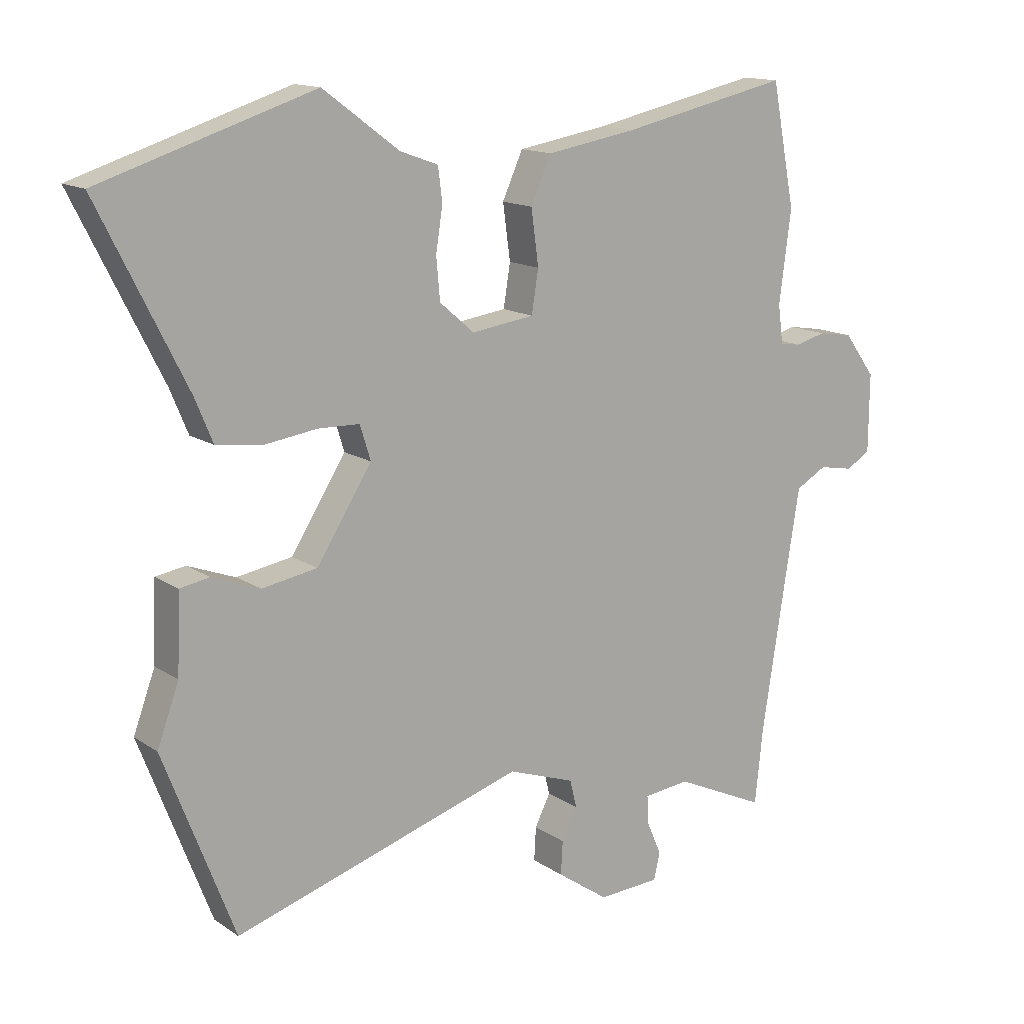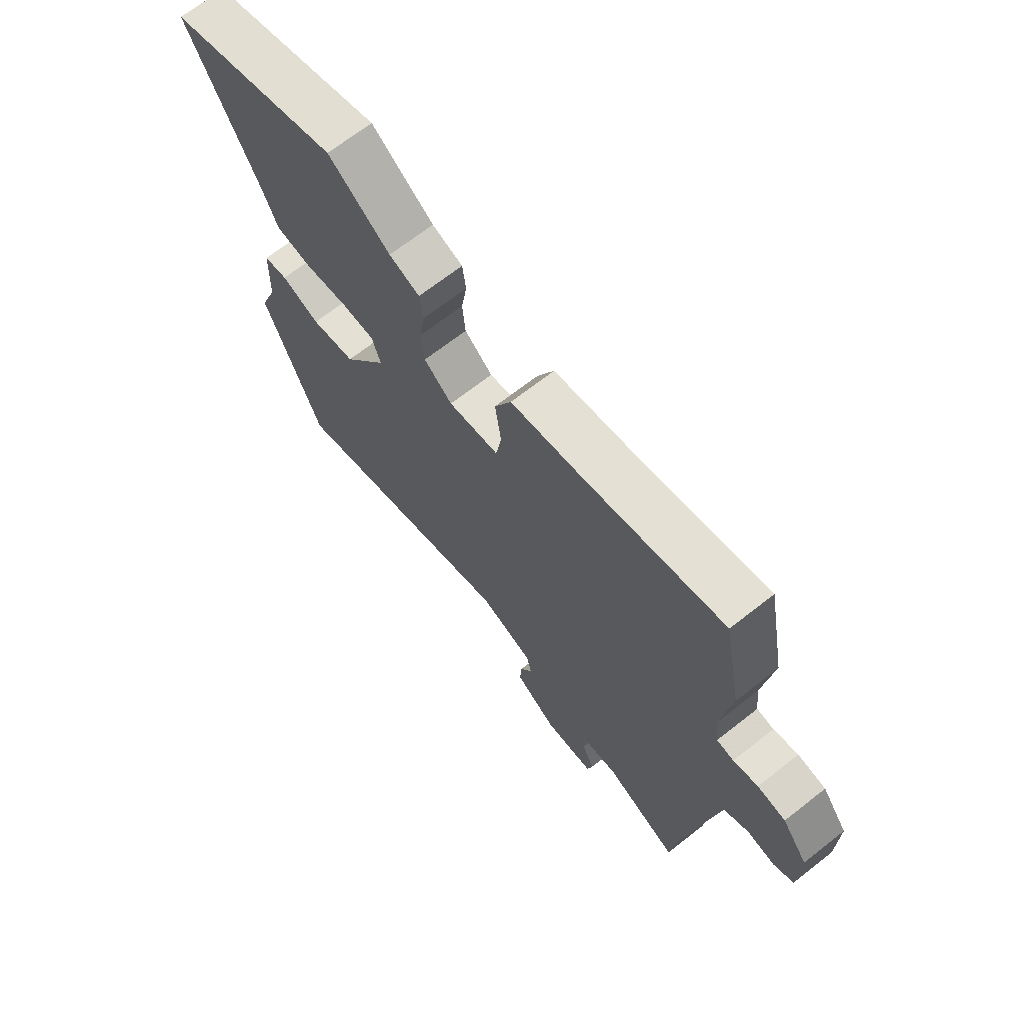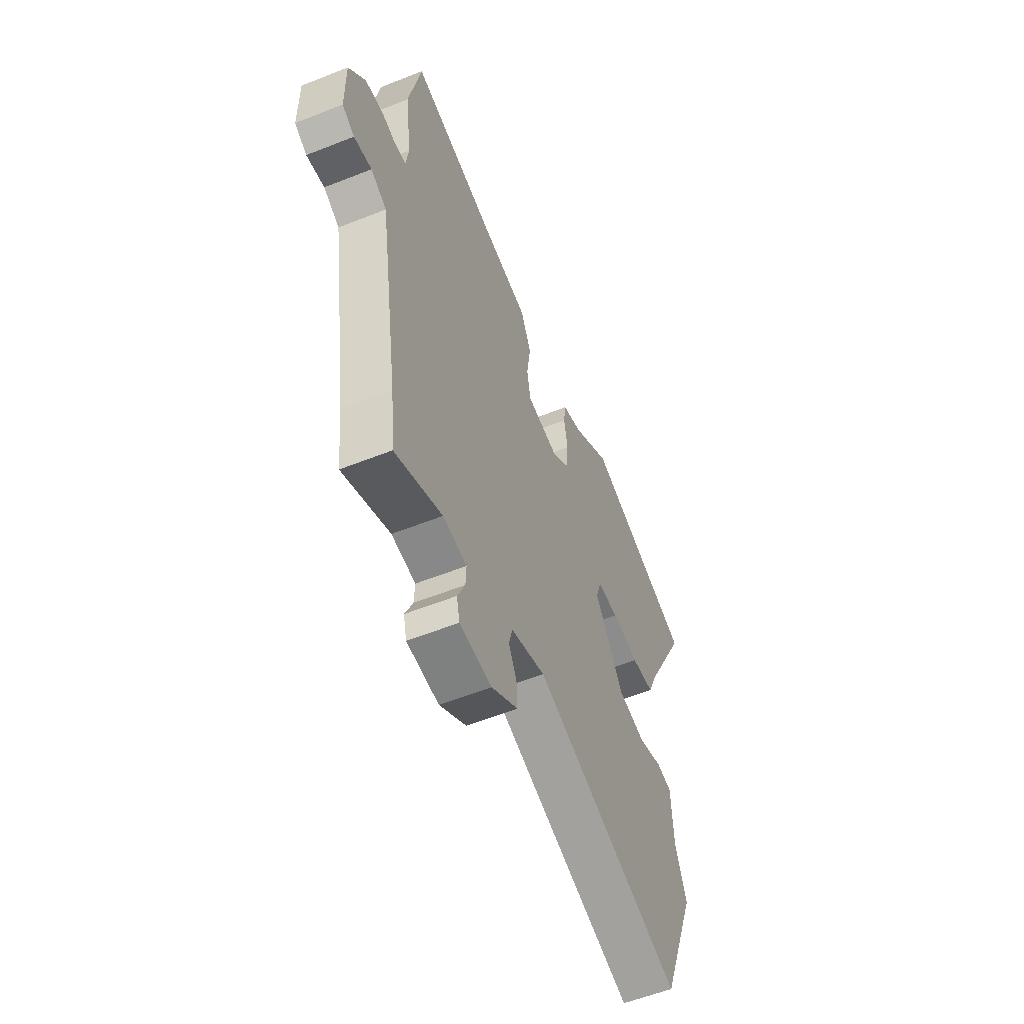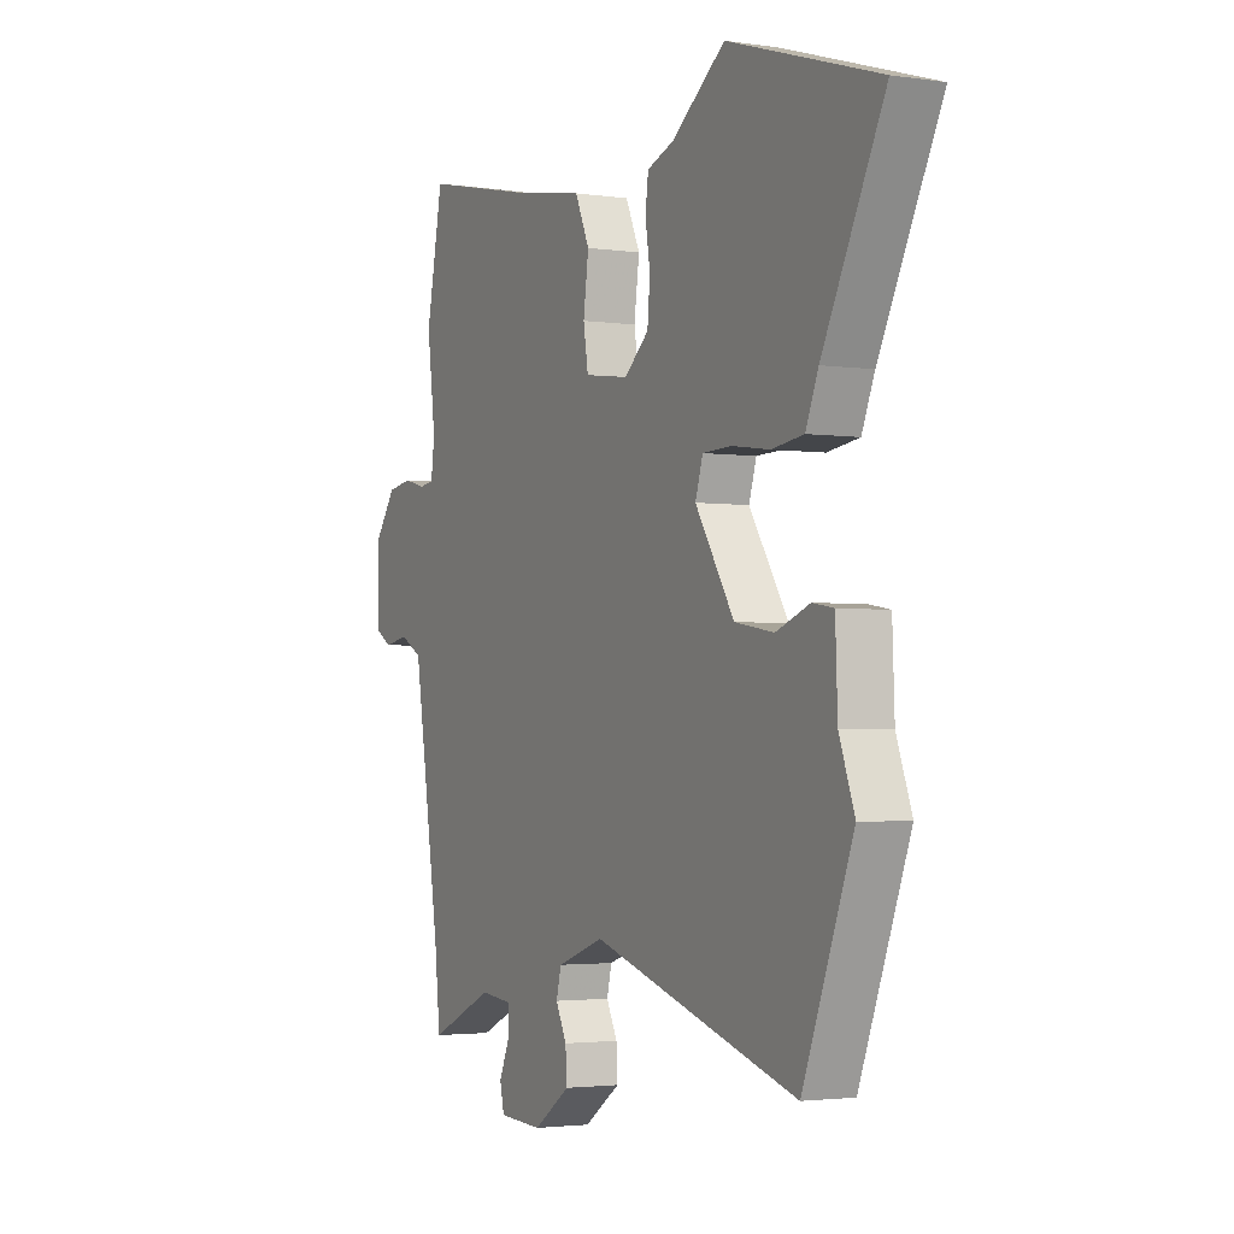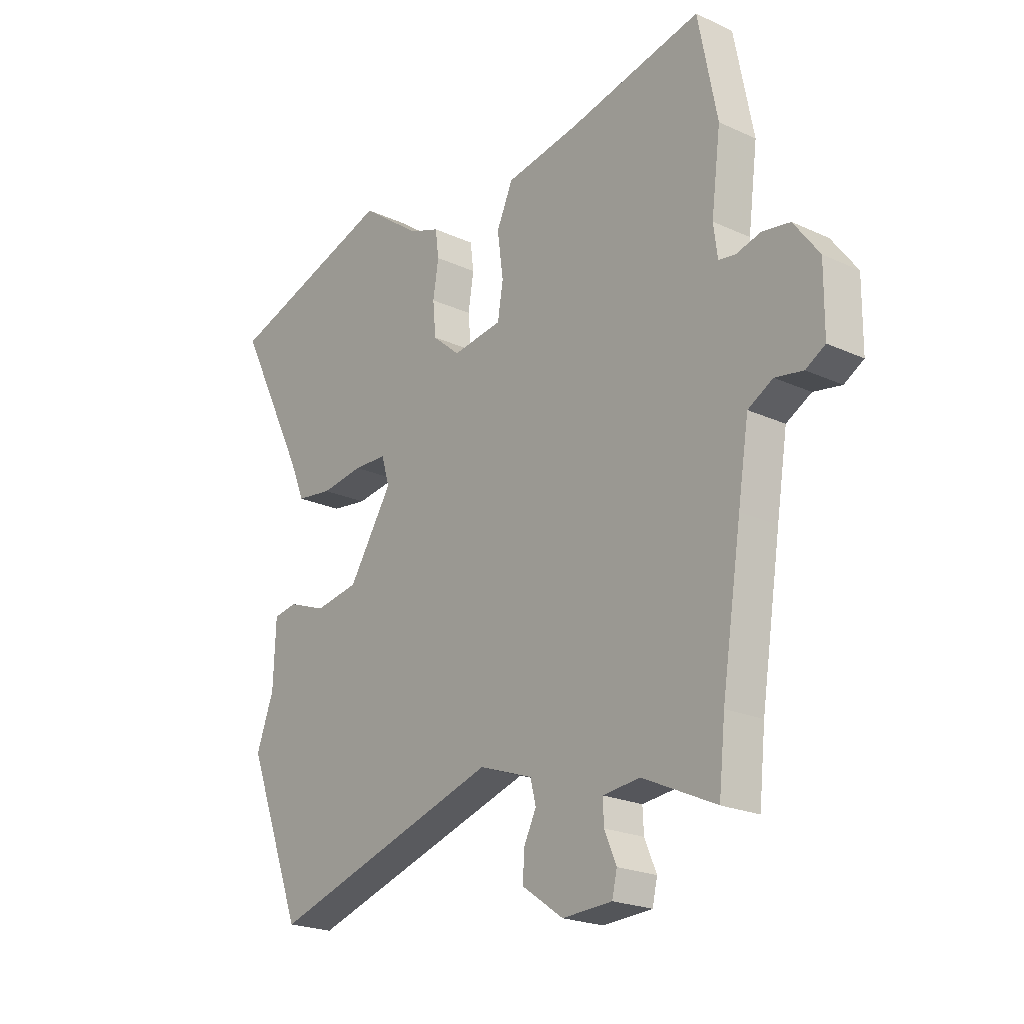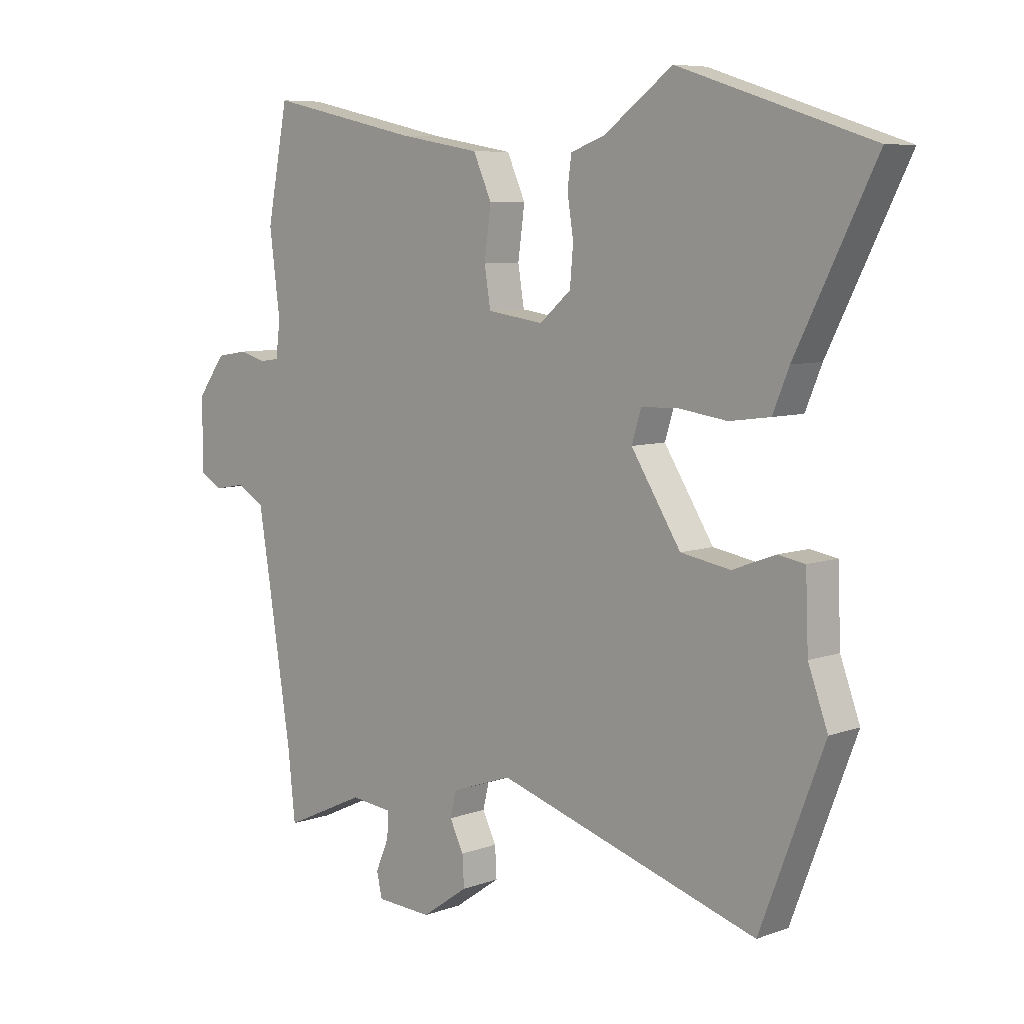
<metadata>
{"format":"obj","ext":"obj","renderer":"f3d","projection":"perspective","resolution":1024,"background":"white","views":[{"elev":14.3,"azim":144.8,"up":"+Z"},{"elev":68.8,"azim":-128.1,"up":"+Z"},{"elev":-57.4,"azim":-67.6,"up":"+Z"},{"elev":-2.6,"azim":62.9,"up":"+Z"},{"elev":-21.9,"azim":-128.8,"up":"+Z"},{"elev":7.3,"azim":44.2,"up":"+Z"}]}
</metadata>
<code>
v 0.575 0.07 -0.305
v 0.461 0.07 -0.602
v -0.008 0.07 -0.458
v -0.116 0.07 -0.496
v -0.127 0.07 -0.541
v -0.102 0.07 -0.591
v -0.099 0.07 -0.645
v -0.182 0.07 -0.703
v -0.282 0.07 -0.698
v -0.292 0.07 -0.655
v -0.268 0.07 -0.599
v -0.266 0.07 -0.554
v -0.341 0.07 -0.546
v -0.488 0.07 -0.614
v -0.501 0.07 -0.492
v -0.541 0.07 -0.238
v -0.563 0.07 -0.102
v -0.613 0.07 -0.074
v -0.669 0.07 -0.084
v -0.708 0.07 -0.061
v -0.709 0.07 0.065
v -0.658 0.07 0.134
v -0.602 0.07 0.143
v -0.553 0.07 0.13
v -0.519 0.07 0.135
v -0.511 0.07 0.197
v -0.53 0.07 0.344
v -0.492 0.07 0.539
v -0.221 0.07 0.48
v -0.074 0.07 0.455
v -0.041 0.07 0.382
v -0.053 0.07 0.294
v -0.042 0.07 0.226
v 0.059 0.07 0.212
v 0.115 0.07 0.26
v 0.121 0.07 0.327
v 0.11 0.07 0.397
v 0.117 0.07 0.451
v 0.178 0.07 0.473
v 0.301 0.07 0.564
v 0.645 0.07 0.454
v 0.504 0.07 0.174
v 0.475 0.07 0.104
v 0.402 0.07 0.094
v 0.316 0.07 0.106
v 0.249 0.07 0.104
v 0.232 0.07 0.049
v 0.321 0.07 -0.09
v 0.41 0.07 -0.105
v 0.487 0.07 -0.076
v 0.535 0.07 -0.084
v 0.54 0.07 -0.21
v 0.575 0 -0.305
v 0.461 0 -0.602
v -0.008 0 -0.458
v -0.116 0 -0.496
v -0.127 0 -0.541
v -0.102 0 -0.591
v -0.099 0 -0.645
v -0.182 0 -0.703
v -0.282 0 -0.698
v -0.292 0 -0.655
v -0.268 0 -0.599
v -0.266 0 -0.554
v -0.341 0 -0.546
v -0.488 0 -0.614
v -0.501 0 -0.492
v -0.541 0 -0.238
v -0.563 0 -0.102
v -0.613 0 -0.074
v -0.669 0 -0.084
v -0.708 0 -0.061
v -0.709 0 0.065
v -0.658 0 0.134
v -0.602 0 0.143
v -0.553 0 0.13
v -0.519 0 0.135
v -0.511 0 0.197
v -0.53 0 0.344
v -0.492 0 0.539
v -0.221 0 0.48
v -0.074 0 0.455
v -0.041 0 0.382
v -0.053 0 0.294
v -0.042 0 0.226
v 0.059 0 0.212
v 0.115 0 0.26
v 0.121 0 0.327
v 0.11 0 0.397
v 0.117 0 0.451
v 0.178 0 0.473
v 0.301 0 0.564
v 0.645 0 0.454
v 0.504 0 0.174
v 0.475 0 0.104
v 0.402 0 0.094
v 0.316 0 0.106
v 0.249 0 0.104
v 0.232 0 0.049
v 0.321 0 -0.09
v 0.41 0 -0.105
v 0.487 0 -0.076
v 0.535 0 -0.084
v 0.54 0 -0.21
f 49 50 51 52
f 48 49 52 1
f 42 43 44 45
f 42 45 46
f 39 40 41 42
f 39 42 46
f 36 37 38 39
f 35 36 39 46
f 34 35 46 47
f 29 30 31 32
f 29 32 33
f 26 27 28 29
f 25 26 29 33
f 21 22 23 24
f 21 24 25
f 18 19 20 21
f 17 18 21 25
f 16 17 25 33
f 13 14 15
f 12 13 15 16
f 8 9 10 11
f 8 11 12
f 5 6 7 8
f 4 5 8 12
f 48 1 2 3
f 48 3 4
f 33 34 47 48
f 16 33 48
f 4 12 16 48
f 104 103 102 101
f 53 104 101 100
f 97 96 95 94
f 98 97 94
f 94 93 92 91
f 98 94 91
f 91 90 89 88
f 98 91 88 87
f 99 98 87 86
f 84 83 82 81
f 85 84 81
f 81 80 79 78
f 85 81 78 77
f 76 75 74 73
f 77 76 73
f 73 72 71 70
f 77 73 70 69
f 85 77 69 68
f 67 66 65
f 68 67 65 64
f 63 62 61 60
f 64 63 60
f 60 59 58 57
f 64 60 57 56
f 55 54 53 100
f 56 55 100
f 100 99 86 85
f 100 85 68
f 100 68 64 56
f 1 53 54 2
f 2 54 55 3
f 3 55 56 4
f 4 56 57 5
f 5 57 58 6
f 6 58 59 7
f 7 59 60 8
f 8 60 61 9
f 9 61 62 10
f 10 62 63 11
f 11 63 64 12
f 12 64 65 13
f 13 65 66 14
f 14 66 67 15
f 15 67 68 16
f 16 68 69 17
f 17 69 70 18
f 18 70 71 19
f 19 71 72 20
f 20 72 73 21
f 21 73 74 22
f 22 74 75 23
f 23 75 76 24
f 24 76 77 25
f 25 77 78 26
f 26 78 79 27
f 27 79 80 28
f 28 80 81 29
f 29 81 82 30
f 30 82 83 31
f 31 83 84 32
f 32 84 85 33
f 33 85 86 34
f 34 86 87 35
f 35 87 88 36
f 36 88 89 37
f 37 89 90 38
f 38 90 91 39
f 39 91 92 40
f 40 92 93 41
f 41 93 94 42
f 42 94 95 43
f 43 95 96 44
f 44 96 97 45
f 45 97 98 46
f 46 98 99 47
f 47 99 100 48
f 48 100 101 49
f 49 101 102 50
f 50 102 103 51
f 51 103 104 52
f 52 104 53 1

</code>
